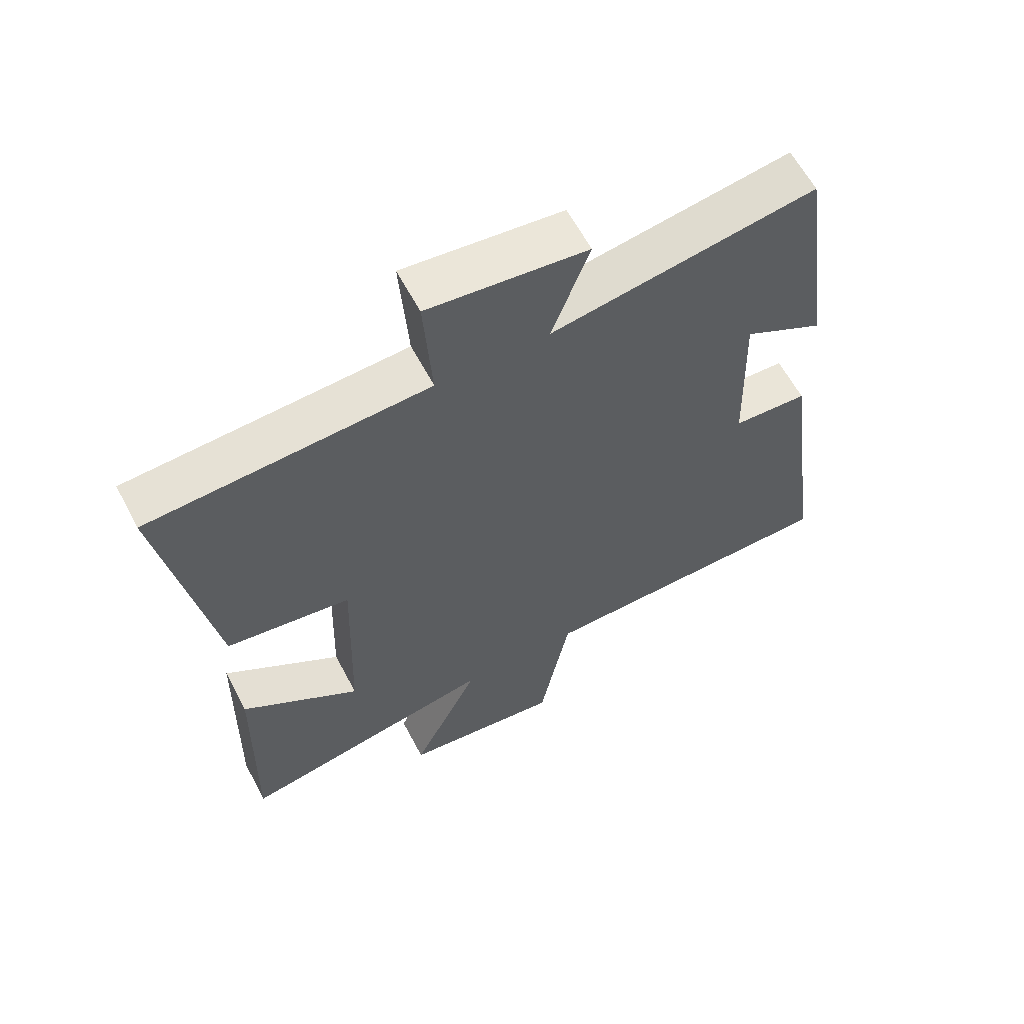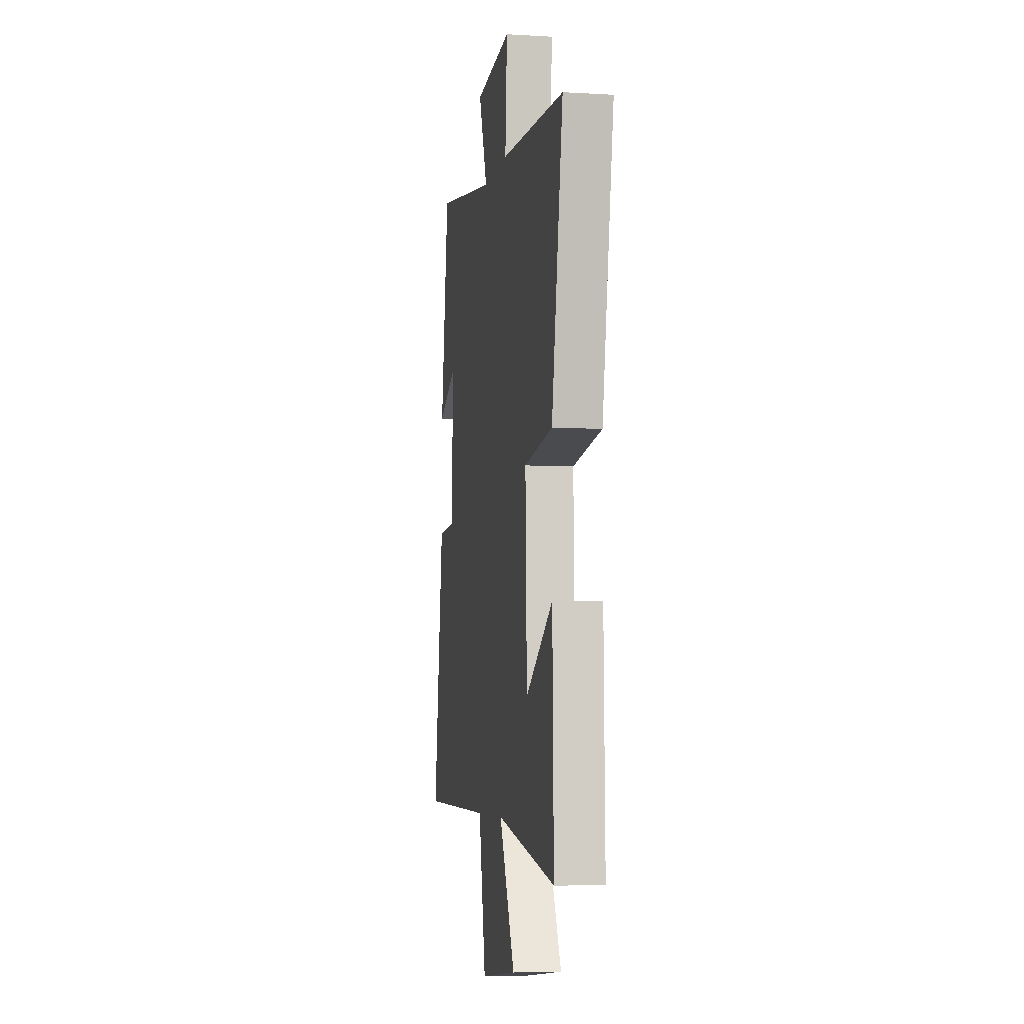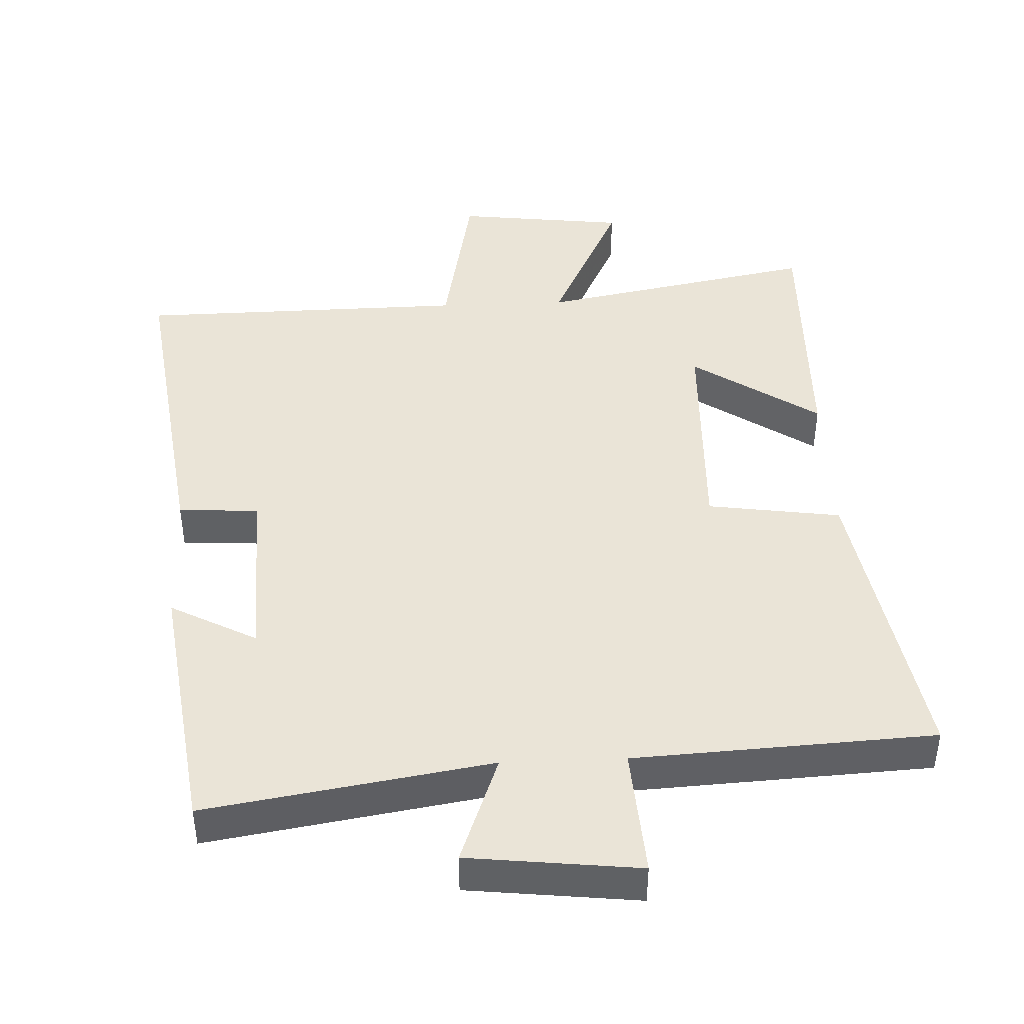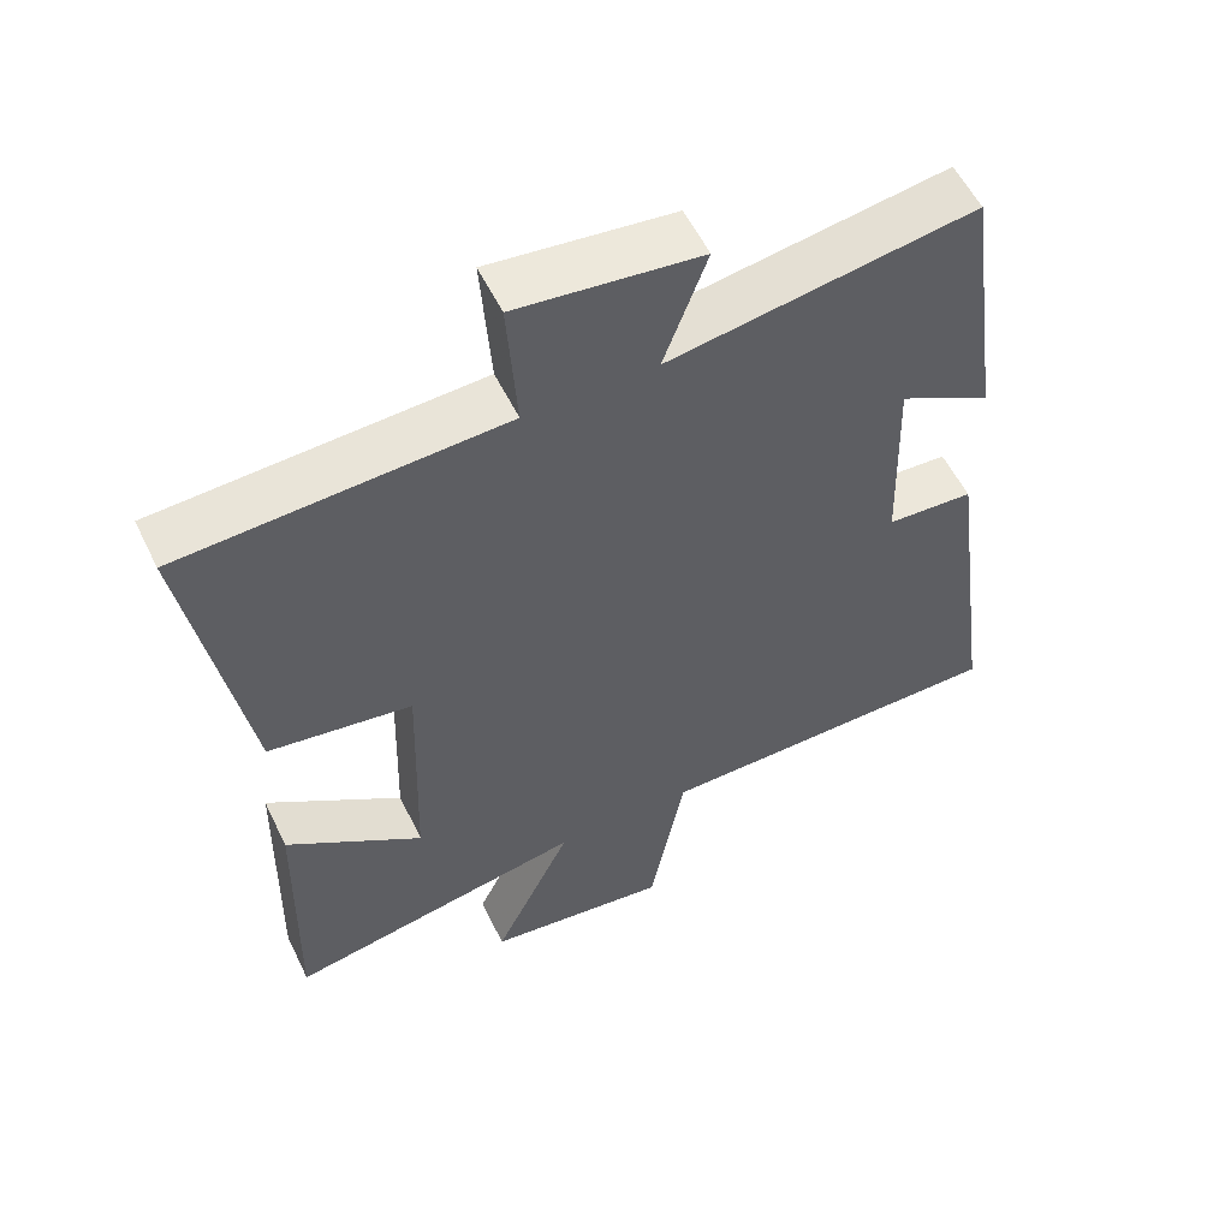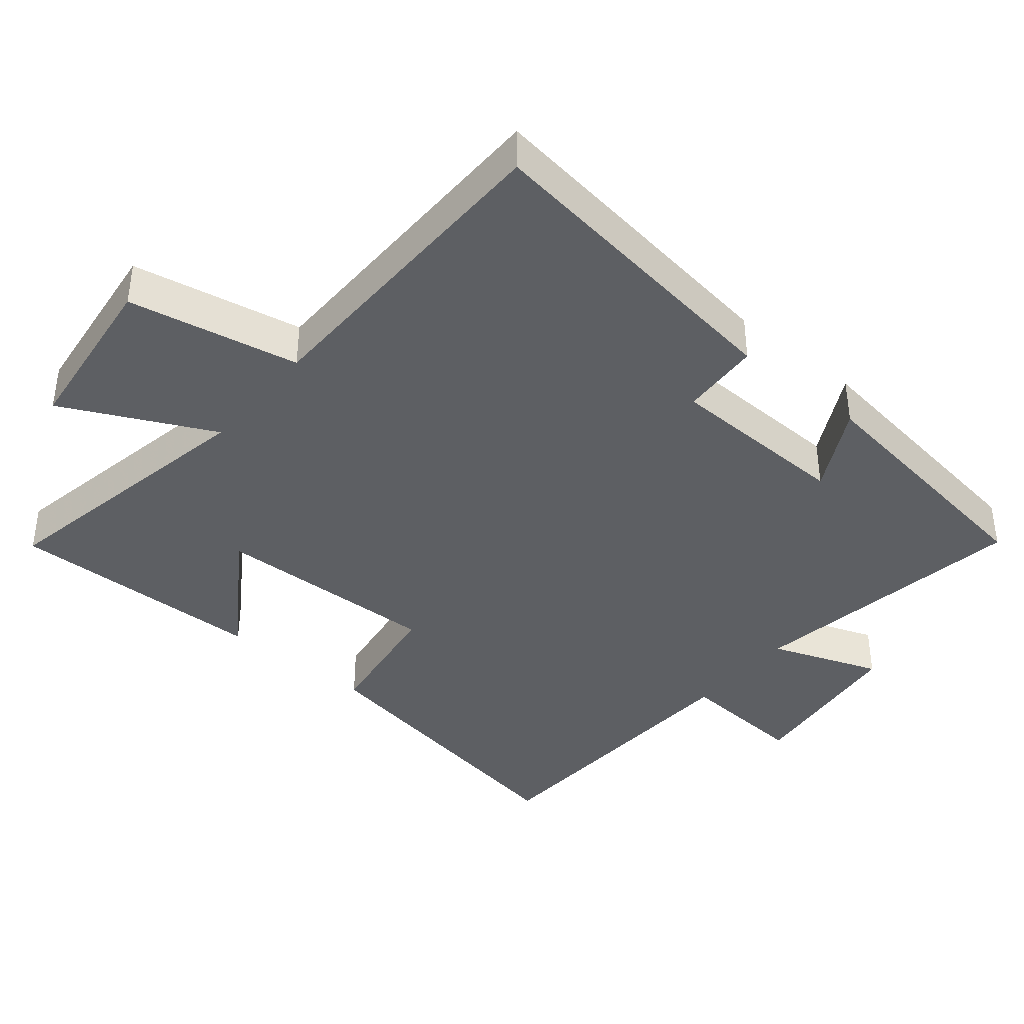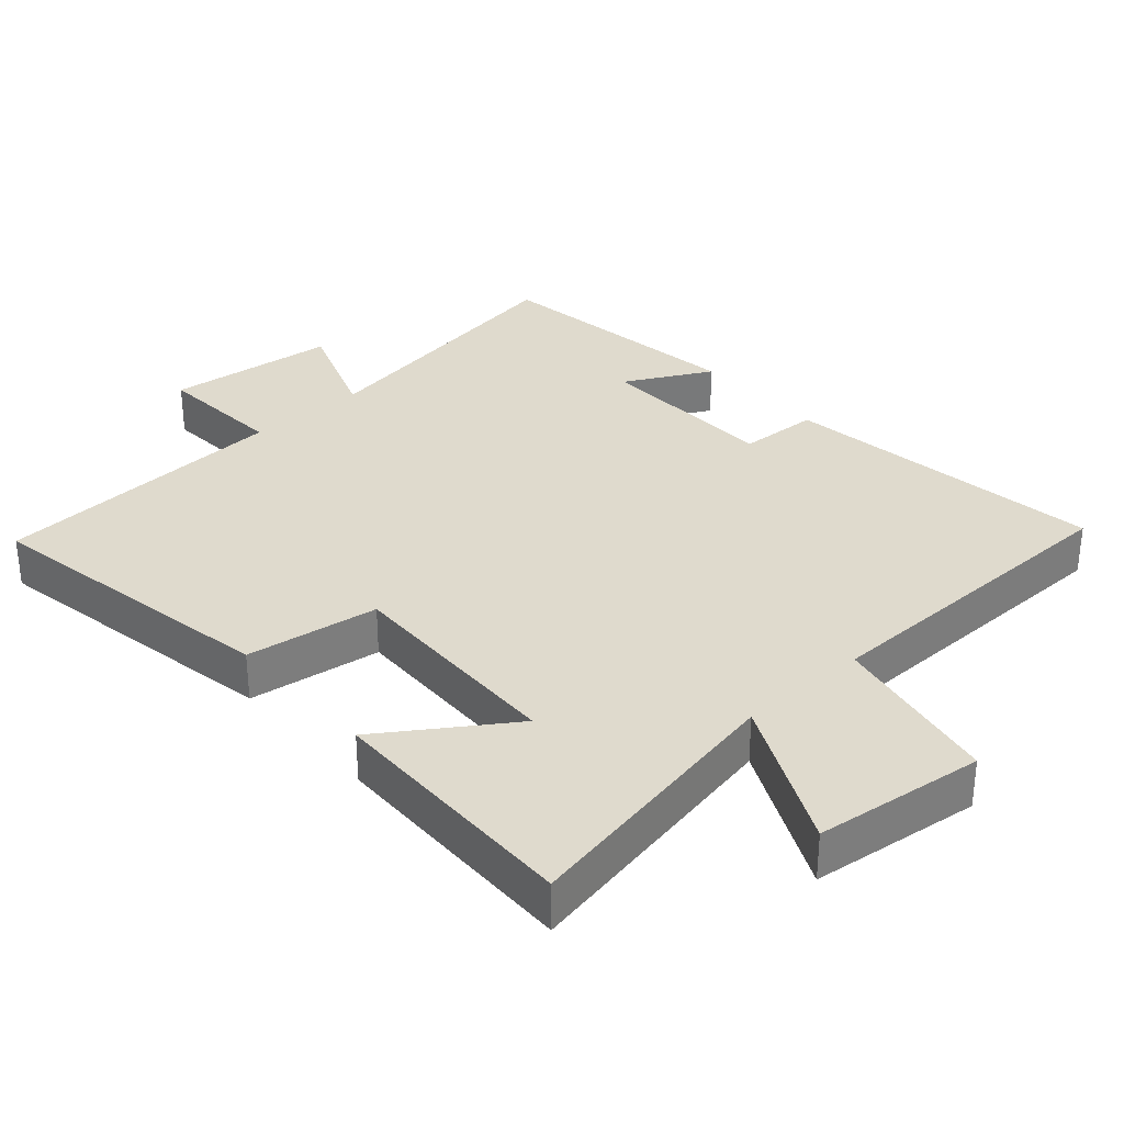
<metadata>
{"format":"obj","ext":"obj","renderer":"f3d","projection":"perspective","resolution":1024,"background":"white","views":[{"elev":61.6,"azim":152.2,"up":"+Z"},{"elev":-5.8,"azim":79.7,"up":"+Z"},{"elev":43.7,"azim":-2.4,"up":"+Y"},{"elev":56.0,"azim":154.3,"up":"+Z"},{"elev":-39.9,"azim":-129.5,"up":"+Y"},{"elev":32.6,"azim":138.4,"up":"+Y"}]}
</metadata>
<code>
v 0.577 0.07 0.476
v 0.5 0.07 0.034
v 0.306 0.07 0.006
v 0.316 0.07 -0.324
v 0.5 0.07 -0.2
v 0.508 0.07 -0.577
v 0.104 0.07 -0.5
v 0.21 0.07 -0.719
v -0.038 0.07 -0.749
v -0.086 0.07 -0.5
v -0.565 0.07 -0.493
v -0.5 0.07 -0.019
v -0.383 0.07 -0.013
v -0.375 0.07 0.253
v -0.5 0.07 0.187
v -0.447 0.07 0.567
v -0.034 0.07 0.5
v -0.093 0.07 0.66
v 0.155 0.07 0.688
v 0.142 0.07 0.5
v 0.577 0 0.476
v 0.5 0 0.034
v 0.306 0 0.006
v 0.316 0 -0.324
v 0.5 0 -0.2
v 0.508 0 -0.577
v 0.104 0 -0.5
v 0.21 0 -0.719
v -0.038 0 -0.749
v -0.086 0 -0.5
v -0.565 0 -0.493
v -0.5 0 -0.019
v -0.383 0 -0.013
v -0.375 0 0.253
v -0.5 0 0.187
v -0.447 0 0.567
v -0.034 0 0.5
v -0.093 0 0.66
v 0.155 0 0.688
v 0.142 0 0.5
f 17 18 19 20
f 17 20 1 2
f 14 15 16 17
f 13 14 17 2
f 10 11 12 13
f 7 8 9 10
f 7 10 13
f 4 5 6 7
f 3 4 7 13
f 2 3 13
f 40 39 38 37
f 22 21 40 37
f 37 36 35 34
f 22 37 34 33
f 33 32 31 30
f 30 29 28 27
f 33 30 27
f 27 26 25 24
f 33 27 24 23
f 33 23 22
f 1 21 22 2
f 2 22 23 3
f 3 23 24 4
f 4 24 25 5
f 5 25 26 6
f 6 26 27 7
f 7 27 28 8
f 8 28 29 9
f 9 29 30 10
f 10 30 31 11
f 11 31 32 12
f 12 32 33 13
f 13 33 34 14
f 14 34 35 15
f 15 35 36 16
f 16 36 37 17
f 17 37 38 18
f 18 38 39 19
f 19 39 40 20
f 20 40 21 1

</code>
